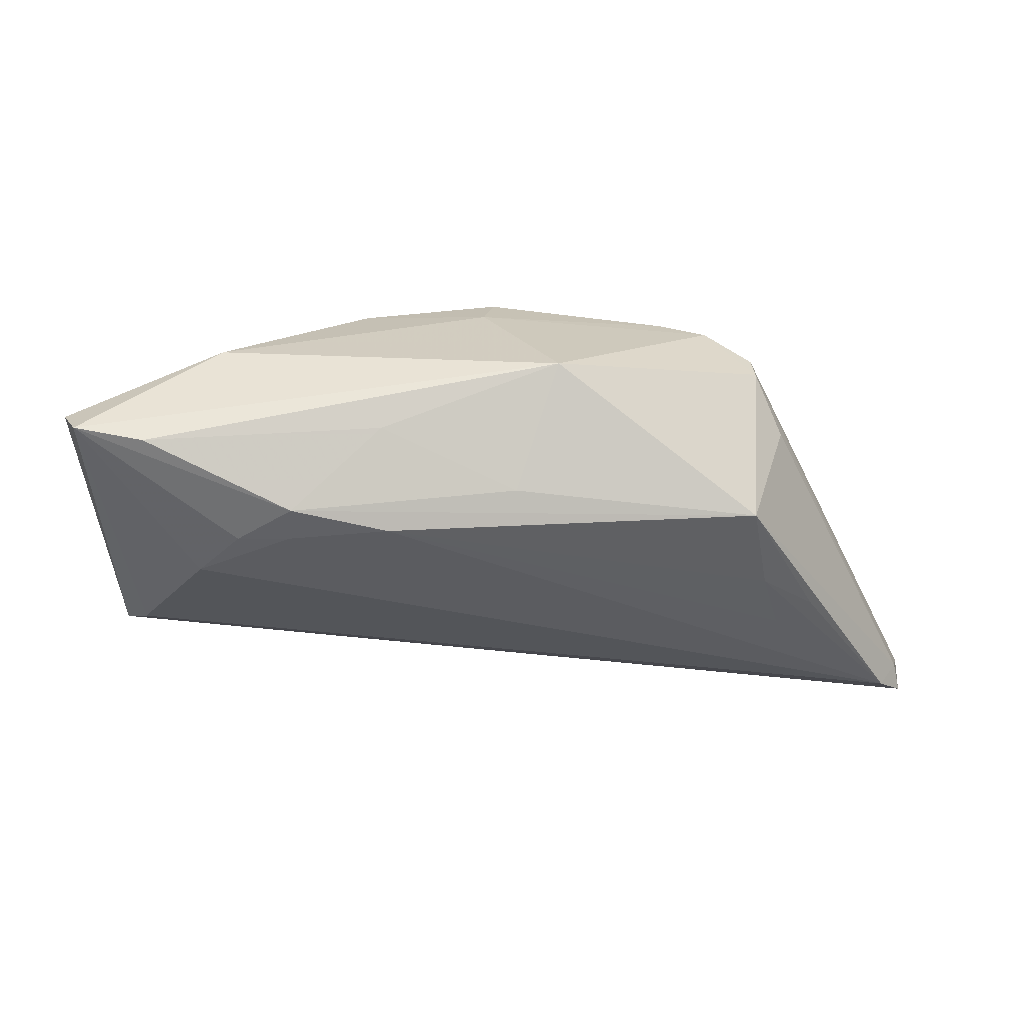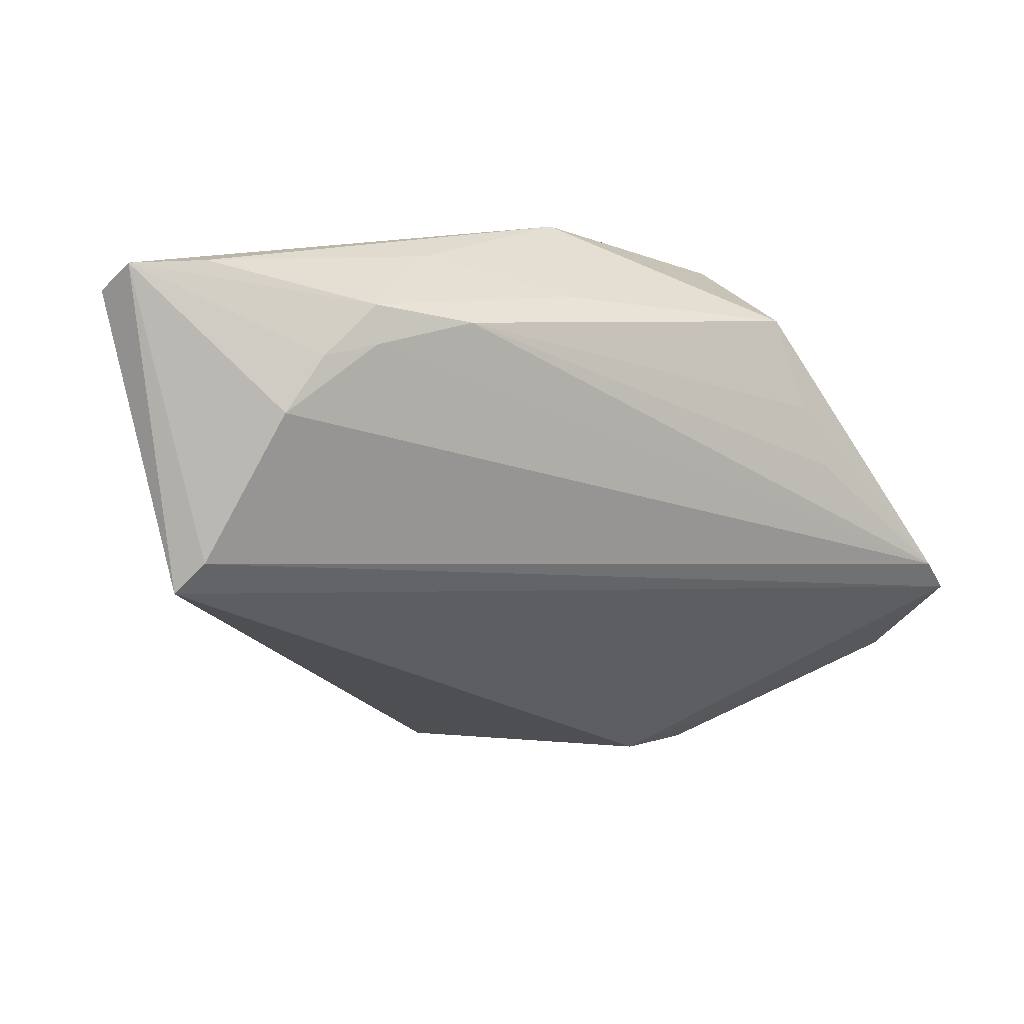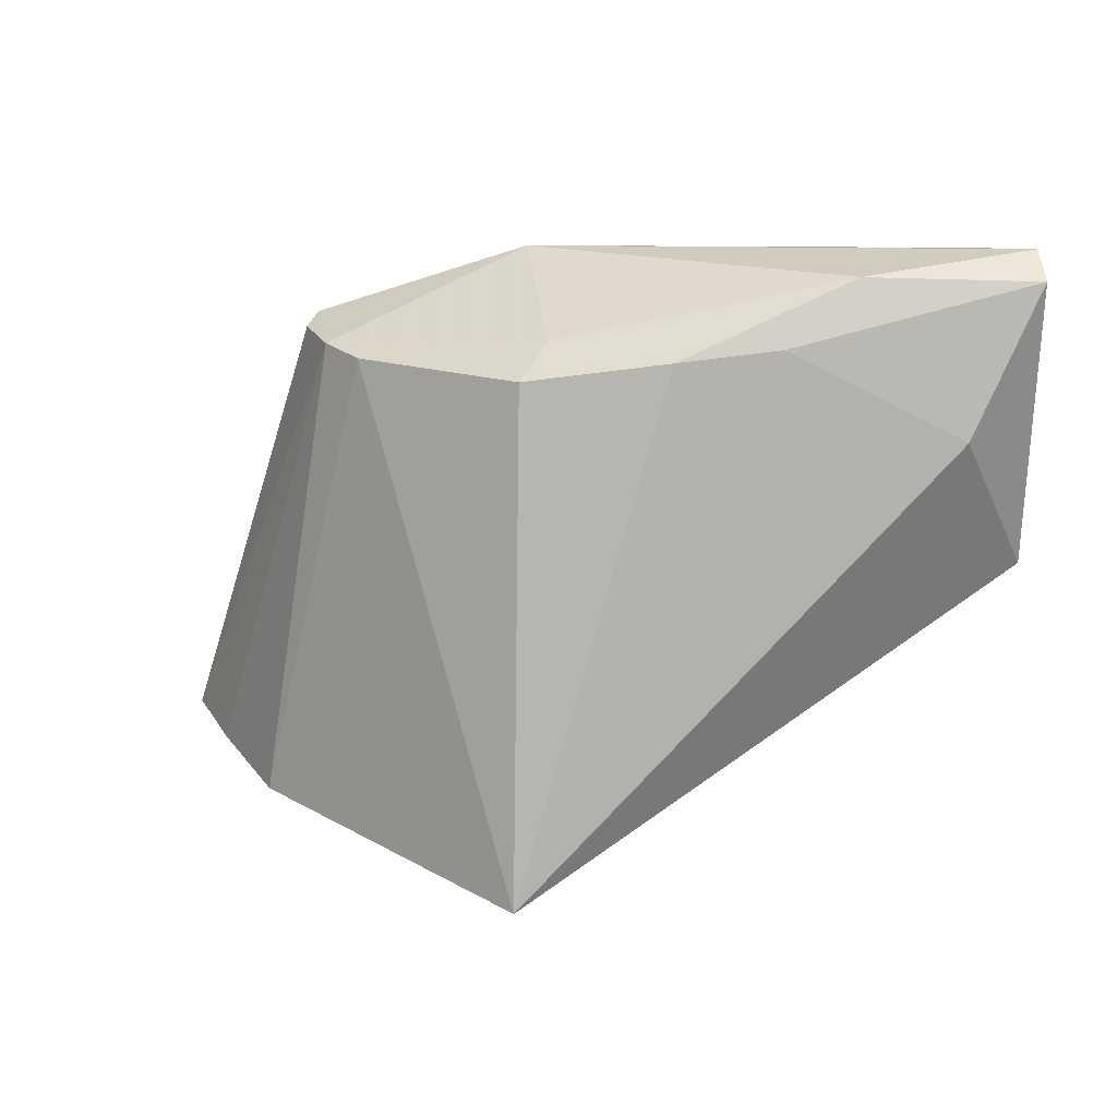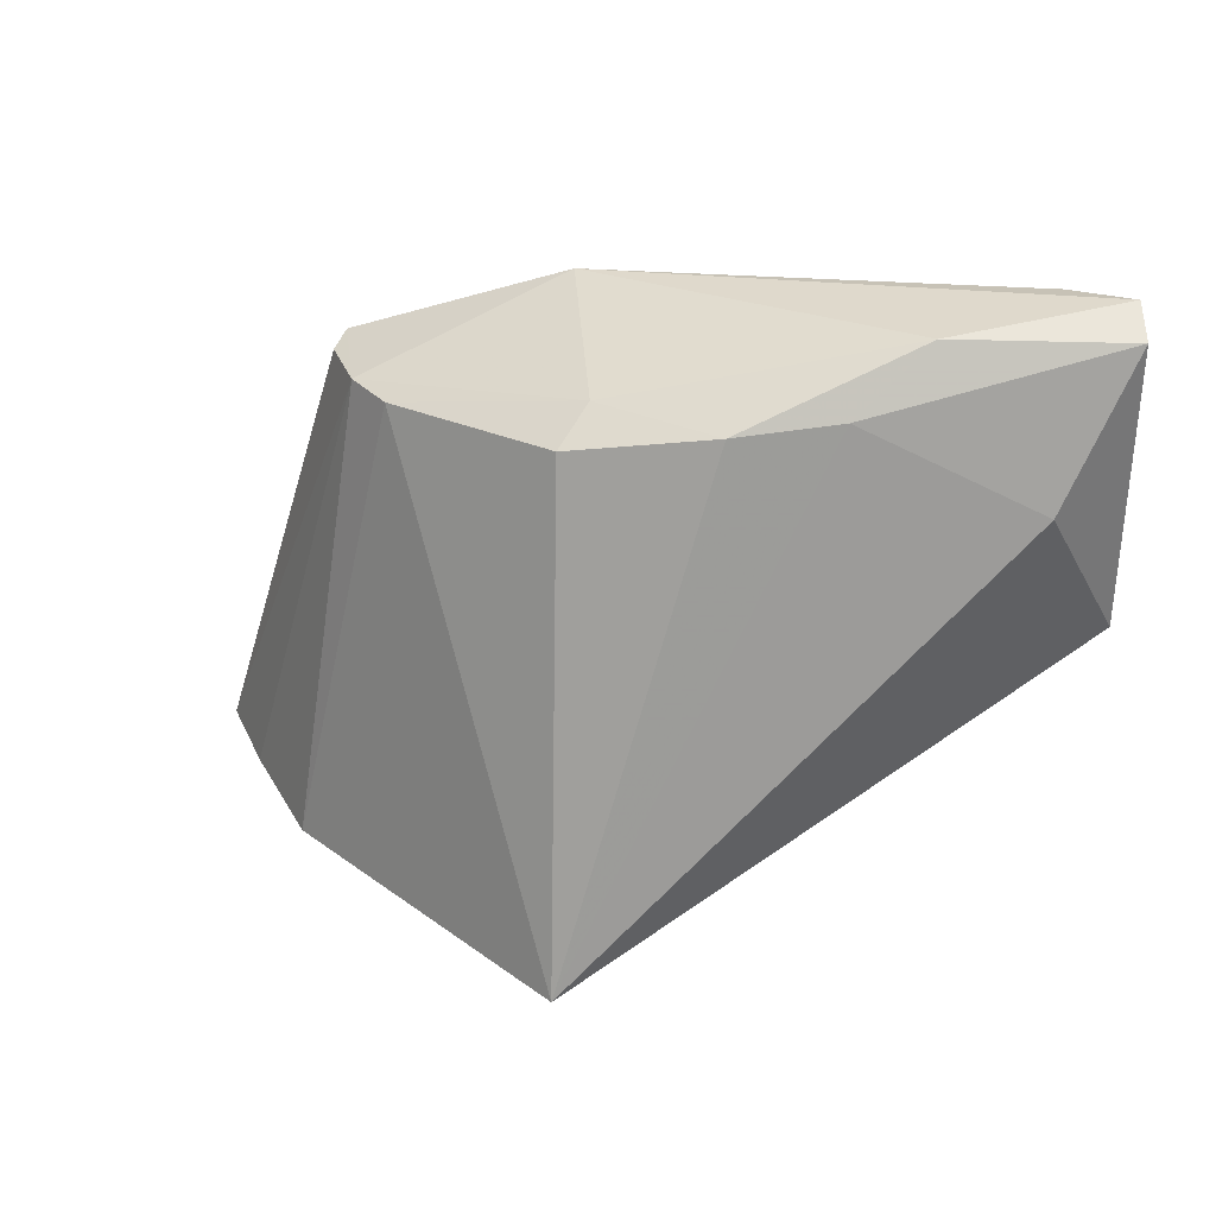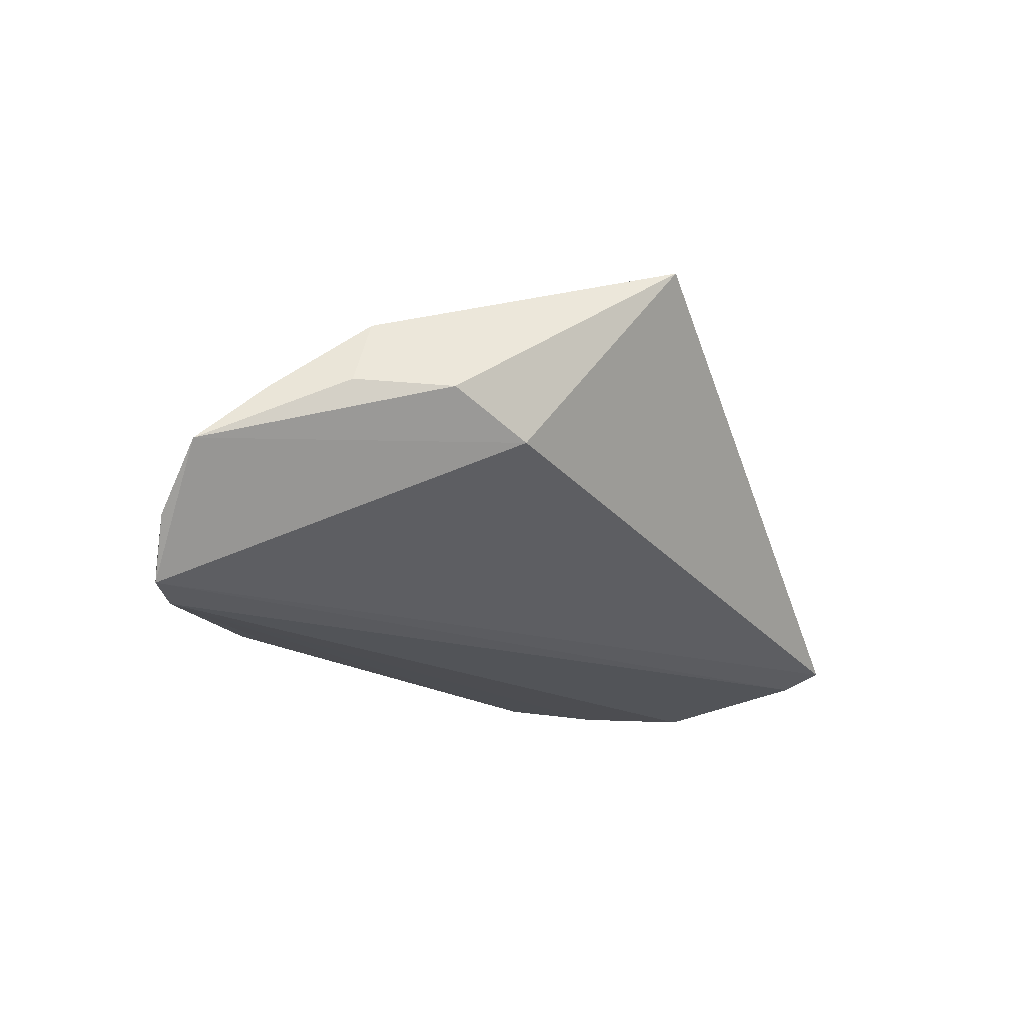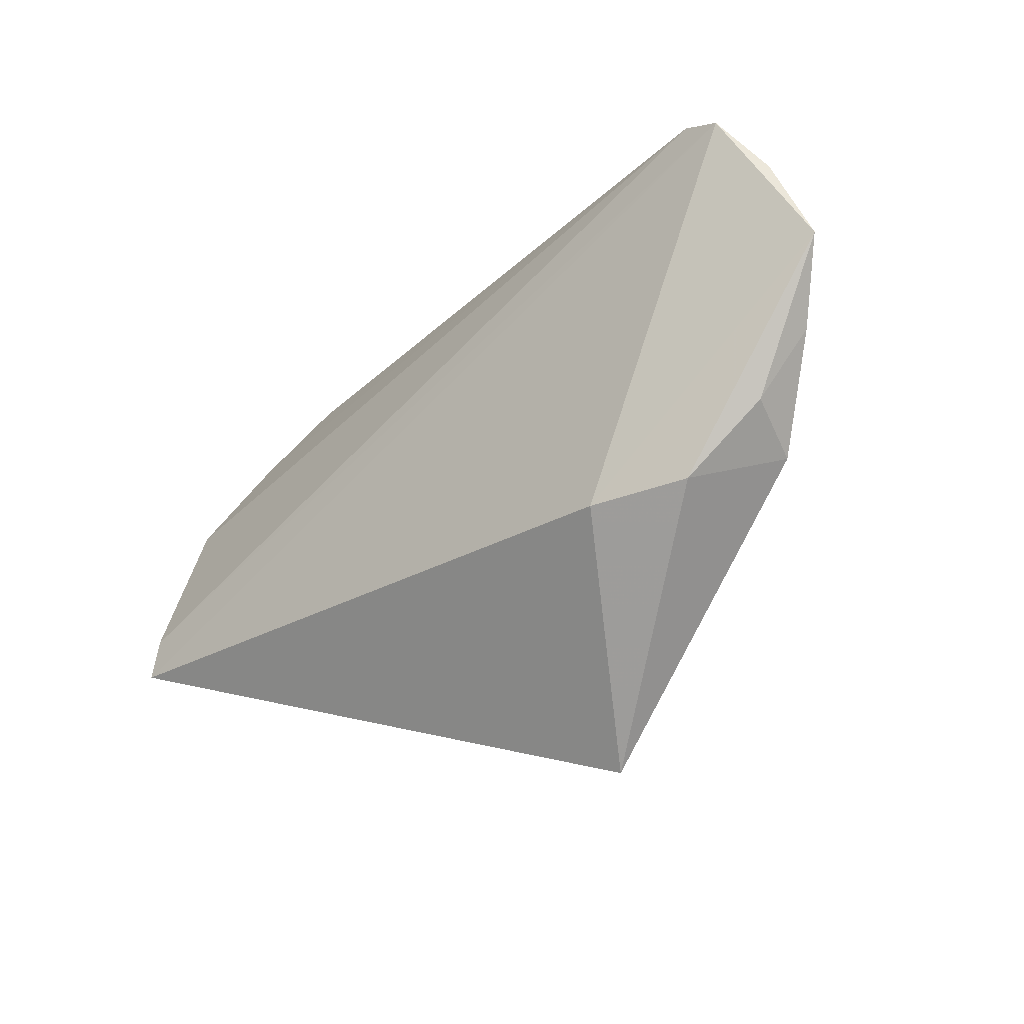
<metadata>
{"format":"obj","ext":"obj","renderer":"f3d","projection":"perspective","resolution":1024,"background":"white","views":[{"elev":-32.0,"azim":178.4,"up":"+Z"},{"elev":14.1,"azim":153.1,"up":"+Y"},{"elev":9.7,"azim":23.4,"up":"+Y"},{"elev":19.2,"azim":26.0,"up":"+Y"},{"elev":-18.3,"azim":-28.1,"up":"+Z"},{"elev":-68.6,"azim":-134.9,"up":"+Y"}]}
</metadata>
<code>
v 0.01625 0.02529 -0.01803
v 0.04818 0.0005939 -0.01631
v 0.03926 0.01714 -0.01889
v -0.01808 0.0208 0.01661
v -0.0494 -0.01099 -0.01889
v 0.02802 0.02376 -0.01836
v 0.005067 0.02336 0.01567
v -0.003906 0.03321 0.00122
v 0.003823 0.0192 0.02063
v -0.0308 0.01094 -0.01585
v -0.02913 0.02525 0.005805
v -0.03658 -0.03405 0.004052
v 0.01723 0.03171 -0.007607
v 0.03422 0.02293 -0.01798
v 0.03699 0.03041 0.004109
v 0.05318 0.03321 -0.009288
v -0.01519 -0.03655 -0.0009272
v -0.03735 0.005957 -0.01603
v 0.004643 -0.03952 0.02425
v -0.02891 0.02365 0.008964
v -0.04502 -0.02906 0.003254
v -0.03369 -0.03244 0.0119
v -0.05177 -0.01224 -0.01535
v -0.02848 0.02159 -0.01279
v 0.0009926 0.02658 -0.01287
v 0.04496 0.03321 -0.0109
v 0.02764 0.02802 -0.0171
v -0.05284 -0.0266 -0.003591
v -0.05375 -0.01937 -0.01081
v -0.0326 0.02045 3.454e-05
v -0.05257 -0.0148 -0.01769
v -0.03314 0.003645 -0.0175
v 0.05117 -0.002929 -0.01445
v 0.03057 0.02277 0.01052
v 0.04831 0.01237 -0.0004431
v 0.0202 0.02147 0.0166
v -0.02542 -0.03821 0.003789
v -0.02346 0.02217 0.01427
v 0.05519 0.02983 -0.005472
f 11 8 24
f 9 19 36
f 19 34 36
f 24 1 10
f 26 8 16
f 8 26 13
f 19 17 33
f 16 39 33
f 28 17 37
f 37 17 19
f 19 22 37
f 8 11 38
f 30 11 24
f 9 36 7
f 8 38 7
f 16 8 15
f 15 39 16
f 8 7 15
f 15 7 36
f 34 39 15
f 15 36 34
f 18 5 24
f 24 10 18
f 18 10 5
f 32 1 5
f 5 10 32
f 32 10 1
f 24 8 25
f 8 13 25
f 27 26 16
f 16 14 27
f 27 1 24
f 24 25 27
f 27 13 26
f 27 25 13
f 19 33 35
f 35 33 39
f 35 34 19
f 35 39 34
f 3 14 16
f 12 37 22
f 28 37 12
f 21 38 28
f 22 38 21
f 28 12 21
f 21 12 22
f 28 38 20
f 20 38 11
f 24 5 23
f 23 30 24
f 11 30 23
f 9 7 4
f 4 7 38
f 4 19 9
f 4 22 19
f 4 38 22
f 1 27 6
f 6 27 14
f 14 3 6
f 5 1 6
f 6 3 5
f 5 3 2
f 16 33 2
f 2 3 16
f 31 23 5
f 31 17 28
f 31 33 17
f 5 2 31
f 31 2 33
f 28 20 29
f 29 31 28
f 23 31 29
f 29 20 11
f 11 23 29

</code>
